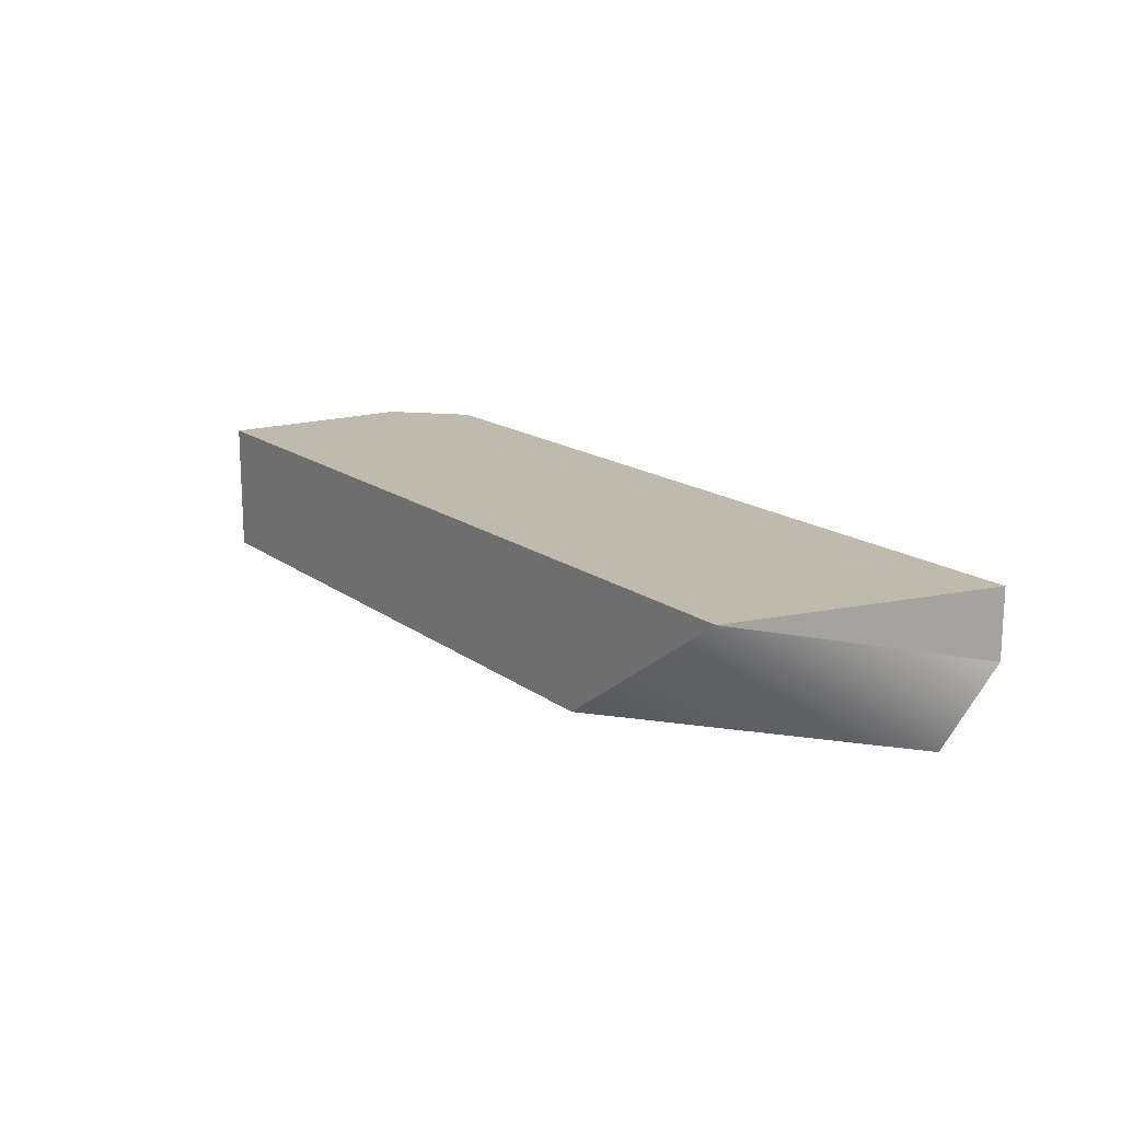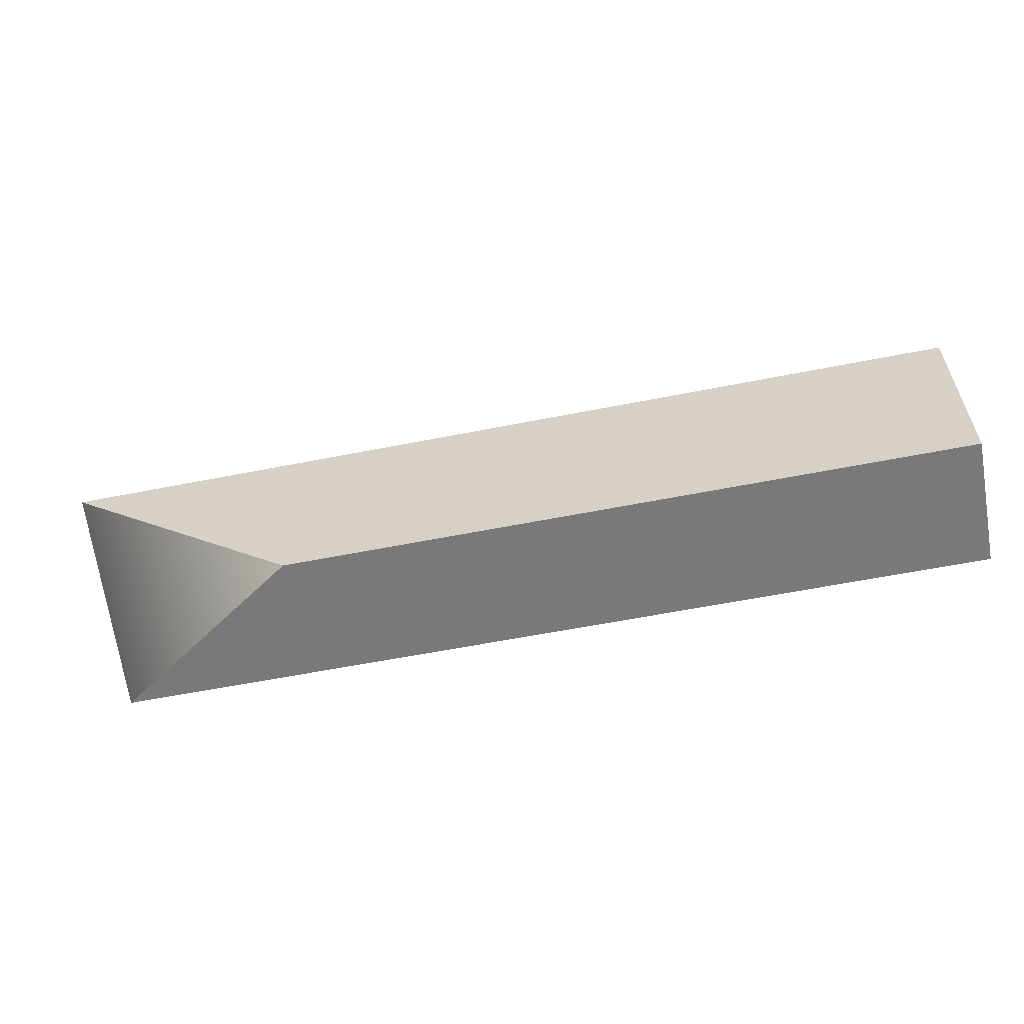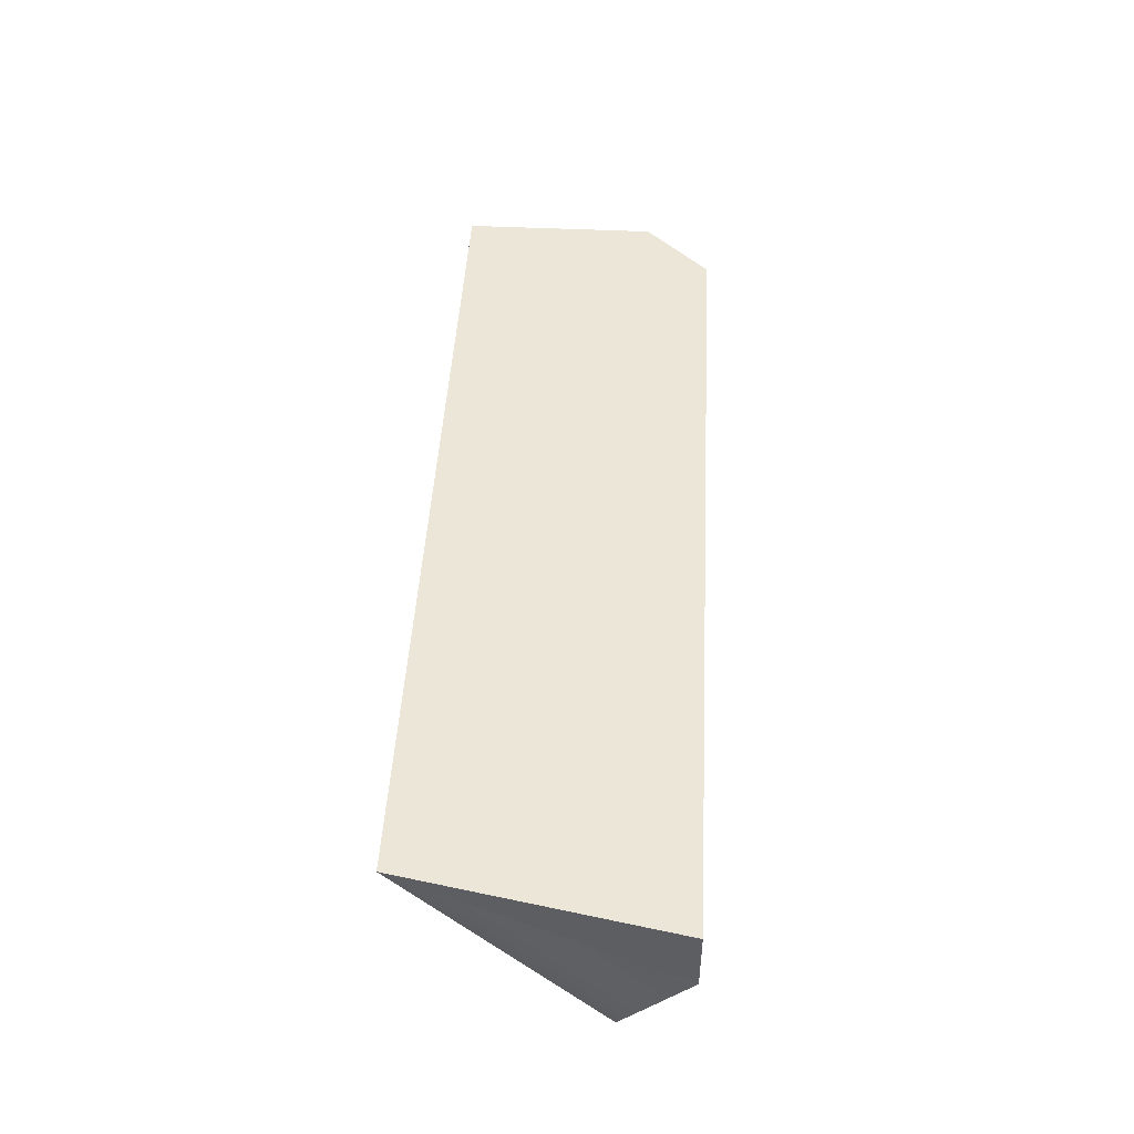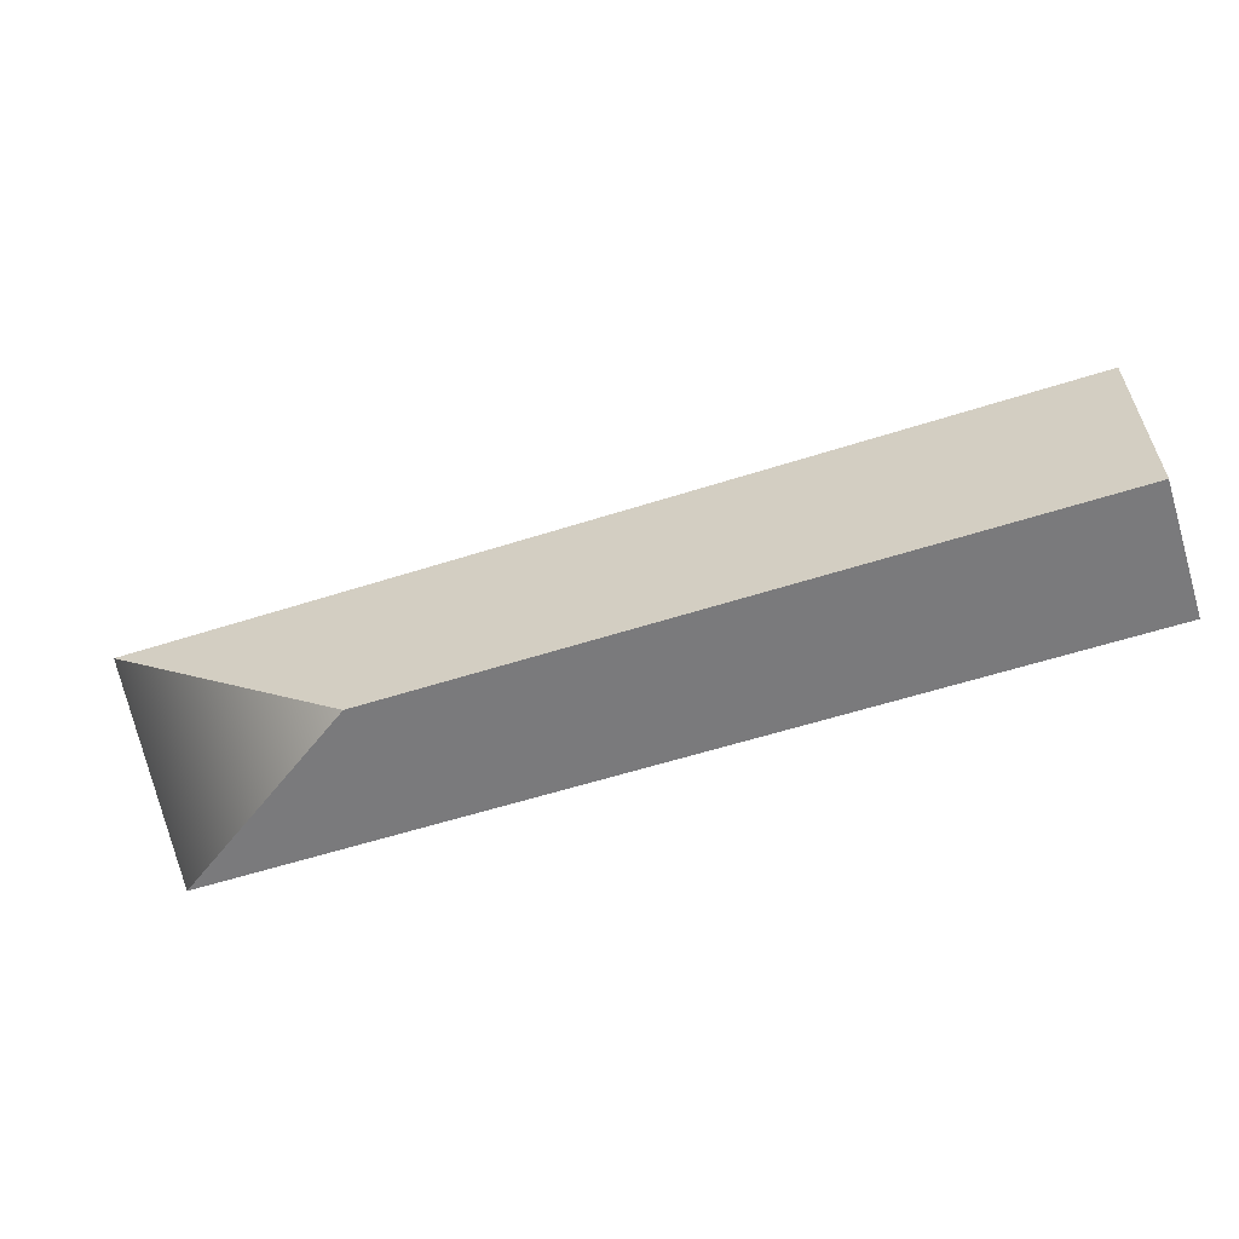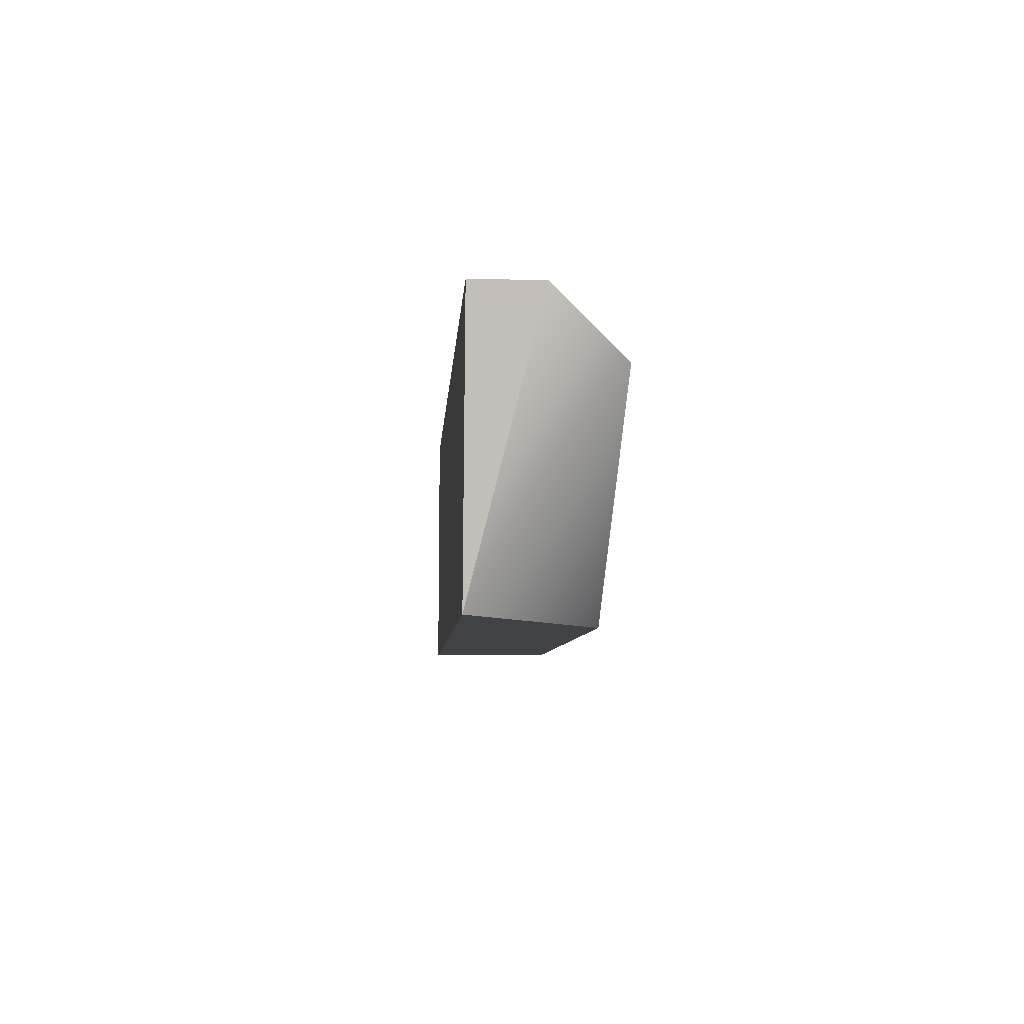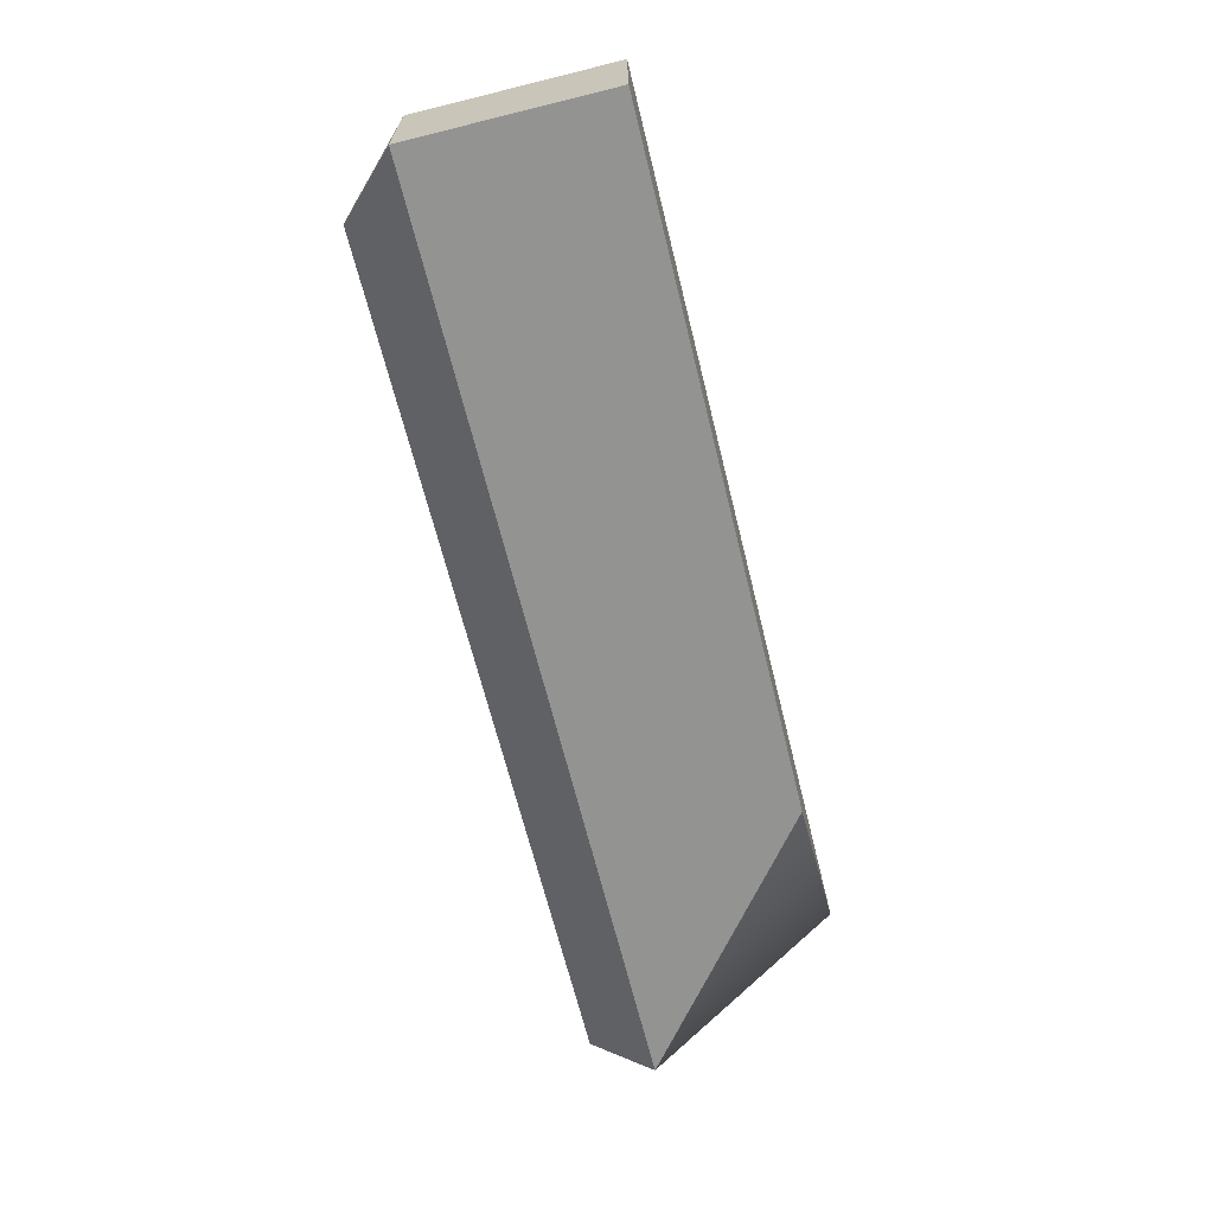
<metadata>
{"format":"obj","ext":"obj","renderer":"f3d","projection":"perspective","resolution":1024,"background":"white","views":[{"elev":15.8,"azim":56.2,"up":"+Z"},{"elev":-57.9,"azim":-168.3,"up":"+Y"},{"elev":46.2,"azim":93.1,"up":"+Z"},{"elev":-58.2,"azim":-161.7,"up":"+Y"},{"elev":-6.7,"azim":86.4,"up":"+Y"},{"elev":-66.6,"azim":-76.1,"up":"+Z"}]}
</metadata>
<code>
g pb_Mesh-114064
v -6 -3.226e-06 -1
v -0.875 -5.625e-07 -1
v -6 1.5 -1
v 1 1.5 -1
v 1 2 -0.5
v -5.5 2 -0.5
v 1 1.5 -1
v -6 1.5 -1
v -0.875 -5.625e-07 -1
v -6 -3.226e-06 -1
v 0.625 1.974e-07 0
v -6 -3.226e-06 0
v 1 2 0
v -5.5 2 -9.805e-06
v 1 2 -0.5
v -5.5 2 -0.5
v 1 2 0
v 1 2 -0.5
v 0.625 1.974e-07 0
v 1 2 -0.5
v 1 1.5 -1
v -0.875 -5.625e-07 -1
v 0.625 1.974e-07 0
v 0.625 1.974e-07 0
v -6 -3.226e-06 0
v 1 2 0
v -5.5 2 -9.805e-06
v -6 1.5 -1.067e-05
v -5.5 2 -0.5
v -5.5 2 -9.805e-06
v -6 1.5 -1.067e-05
v -6 1.5 -1
v -6 1.5 -1.067e-05
v -6 -3.226e-06 0
v -6 -3.226e-06 -1
v -6 1.5 -1
g pb_Mesh-114064_0
f 28 25 24
f 27 28 24
f 26 27 24
f 3 2 1
f 3 4 2
f 7 6 5
f 7 8 6
f 11 10 9
f 11 12 10
f 15 14 13
f 15 16 14
f 19 18 17
f 23 22 21
f 20 23 21
f 29 31 30
f 29 32 31
f 34 33 35
f 33 36 35
g pb_Mesh-114064_1

</code>
